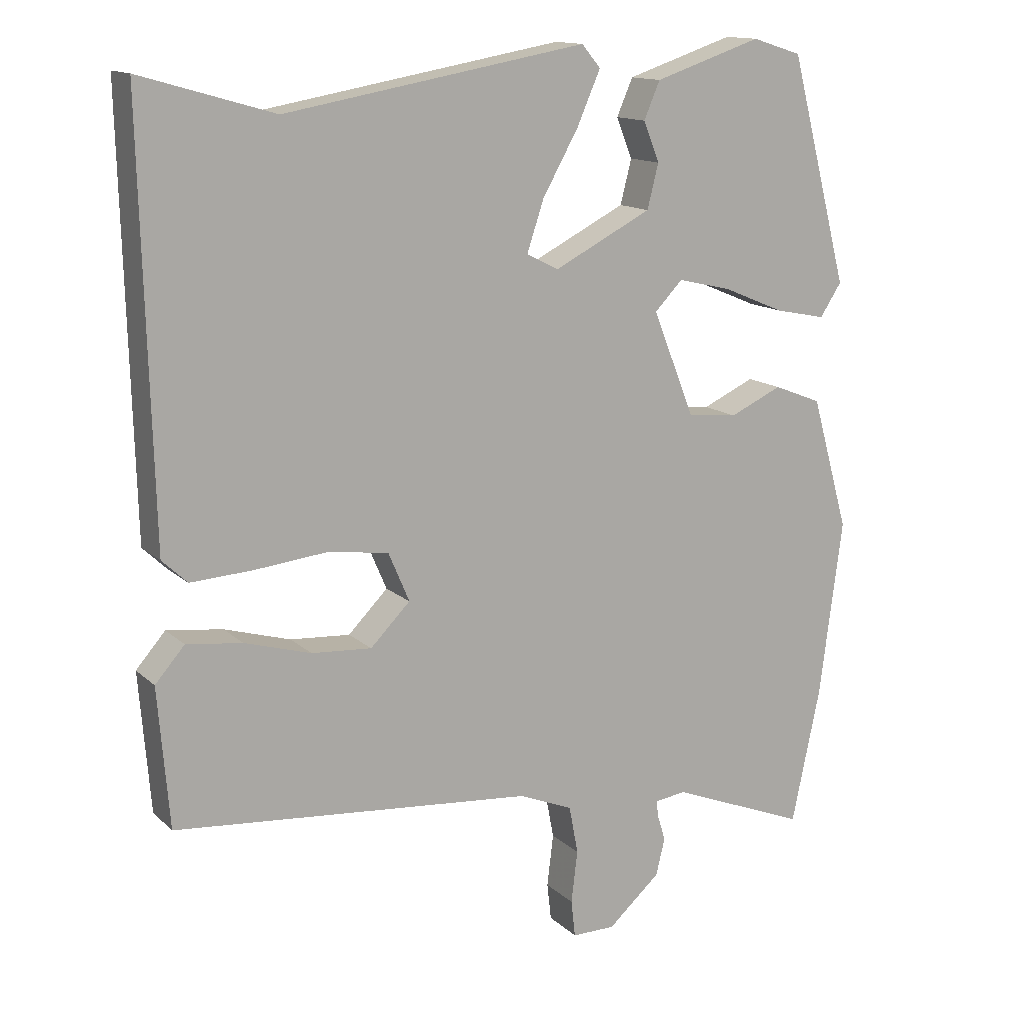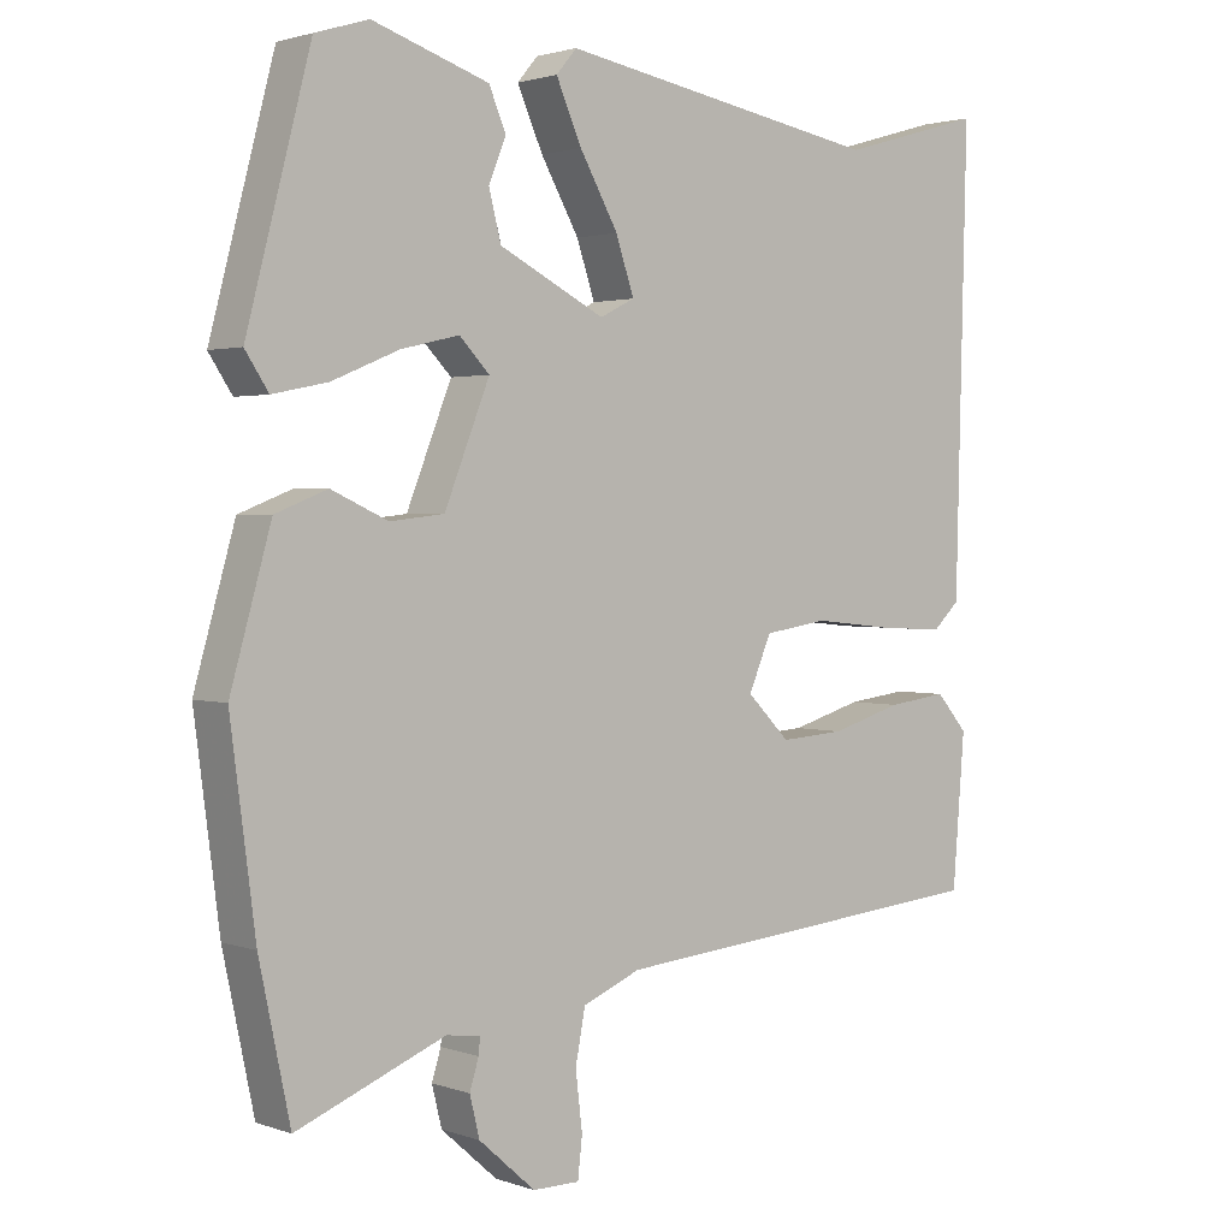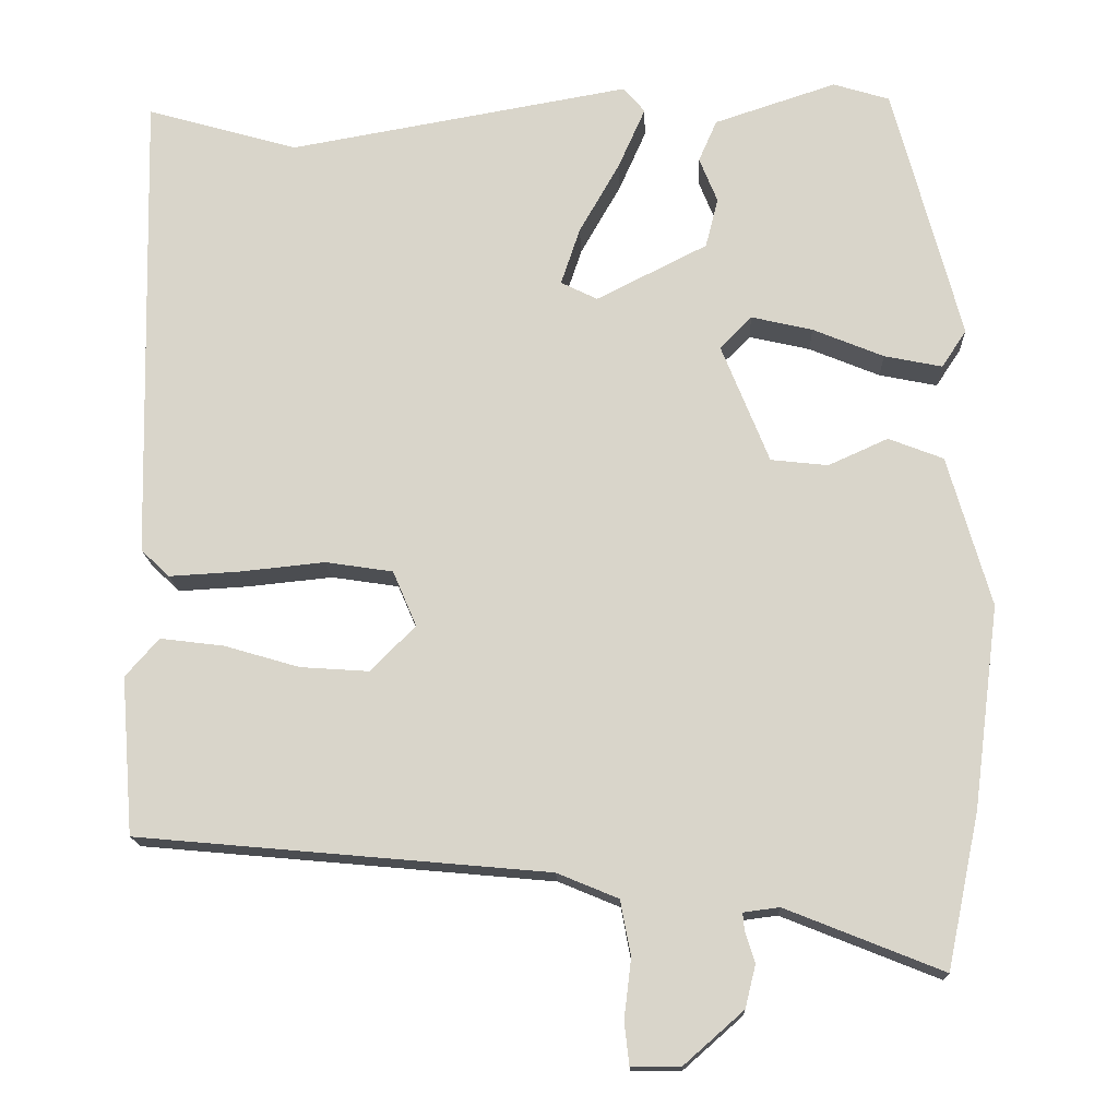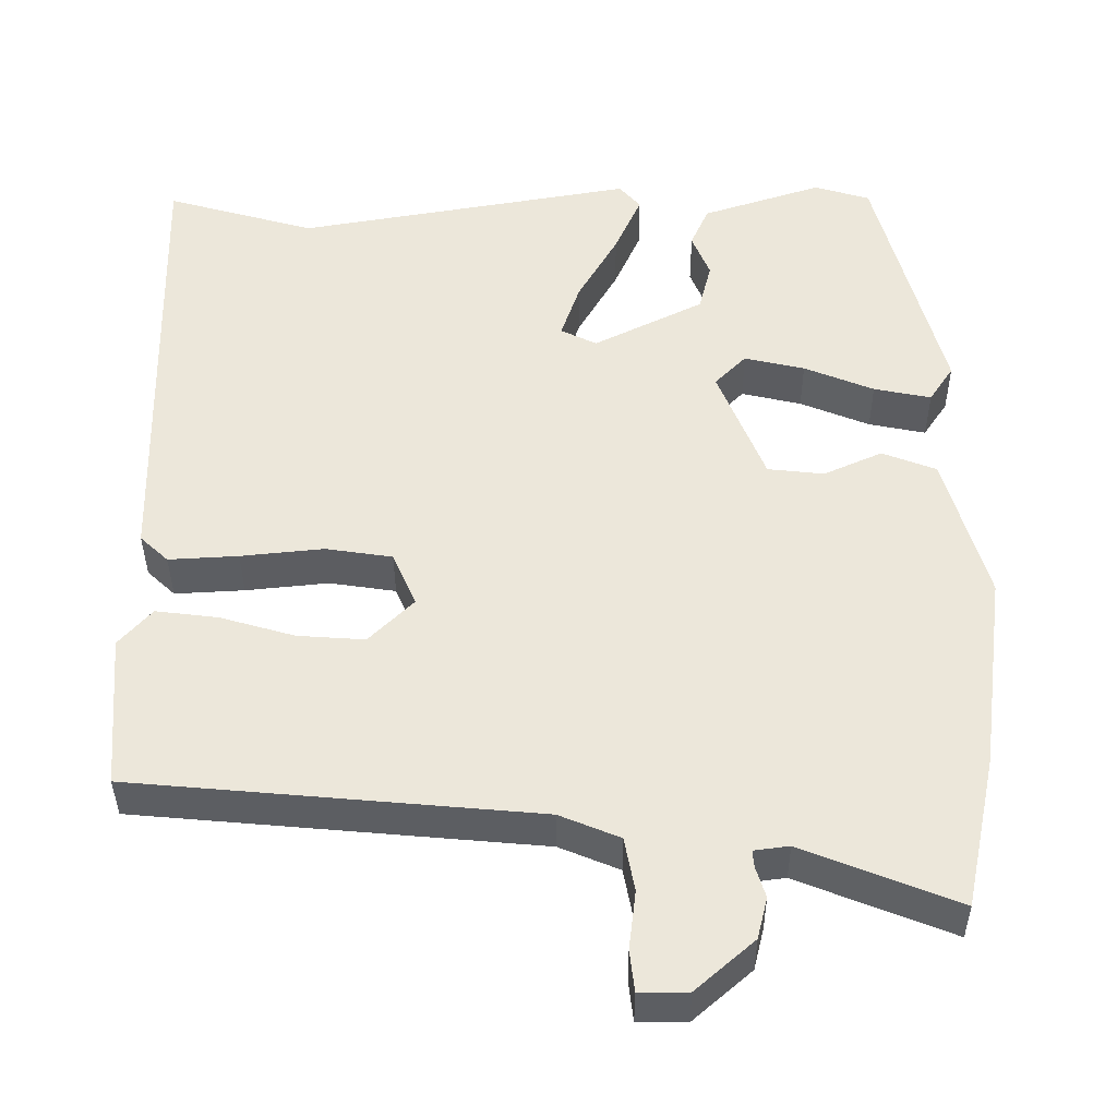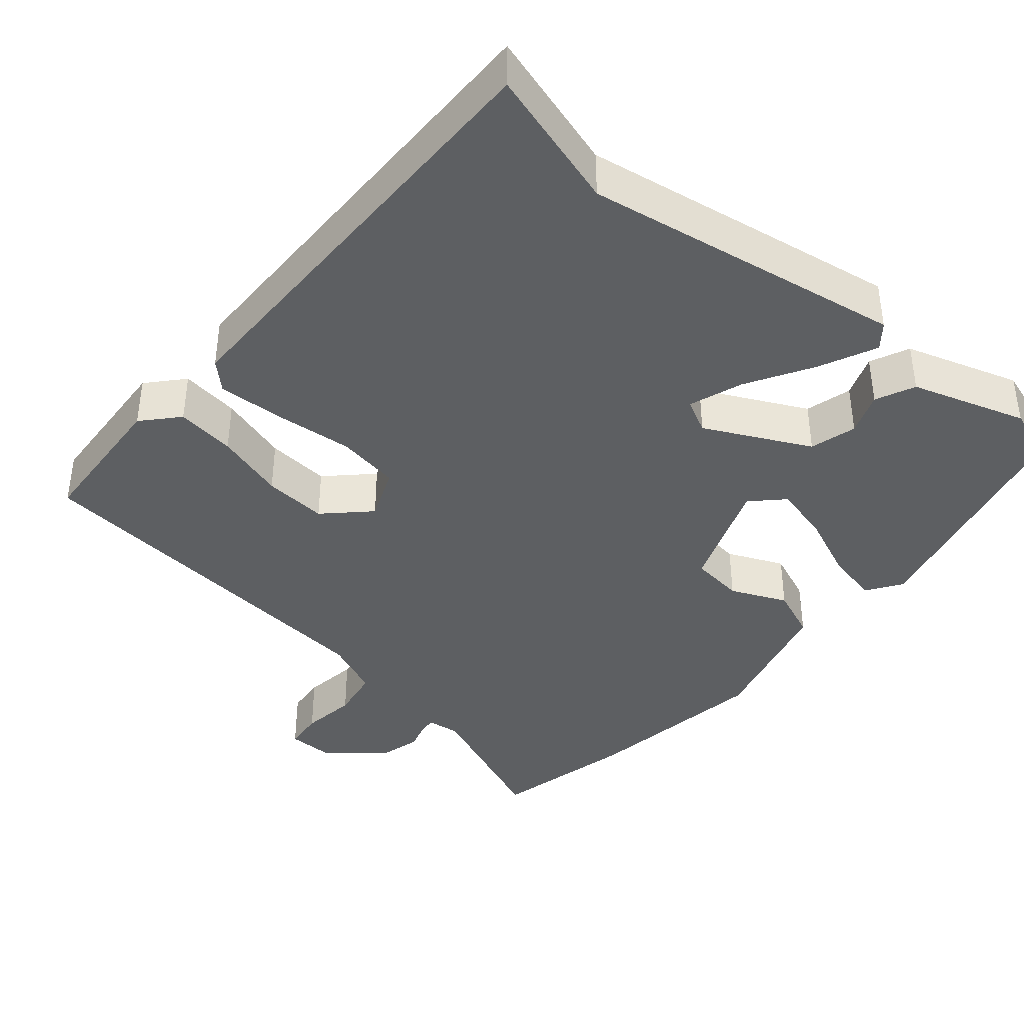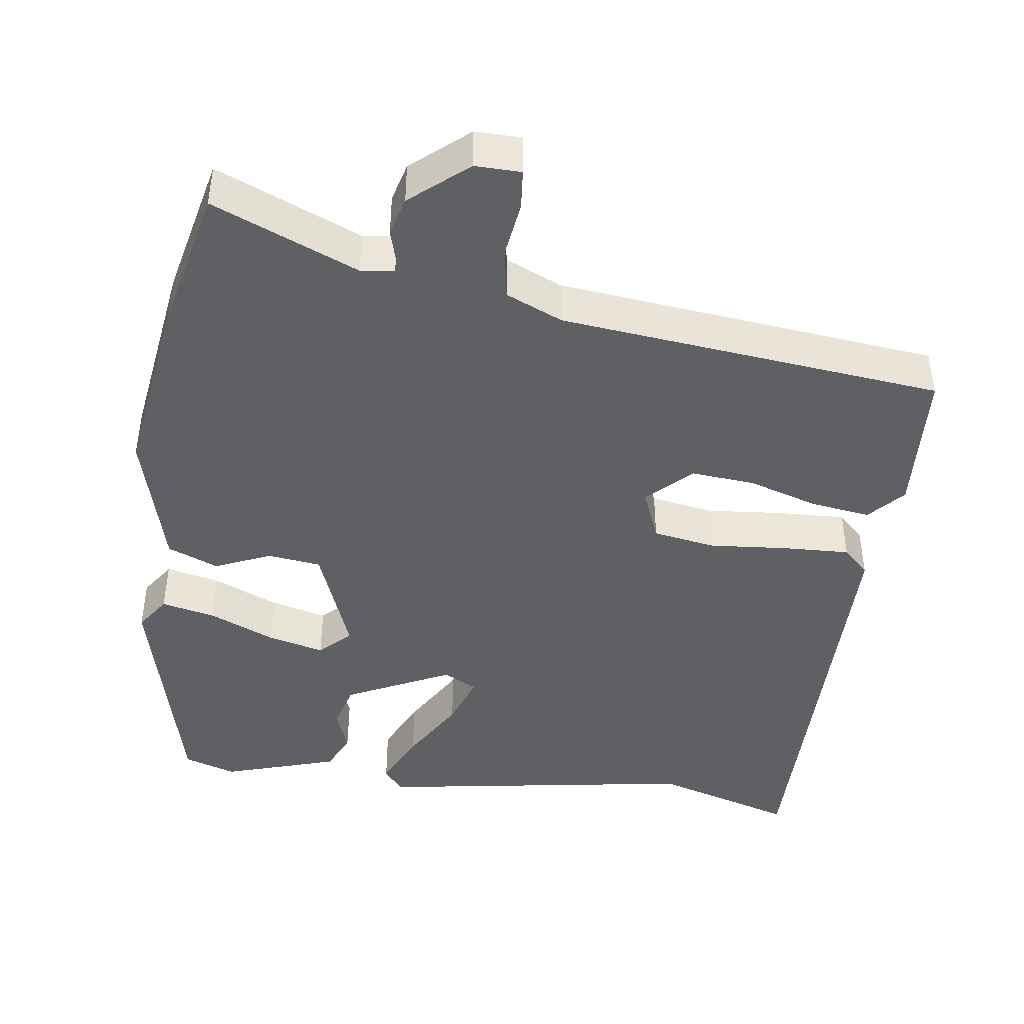
<metadata>
{"format":"obj","ext":"obj","renderer":"f3d","projection":"perspective","resolution":1024,"background":"white","views":[{"elev":13.9,"azim":-28.7,"up":"+Z"},{"elev":2.0,"azim":140.5,"up":"+Z"},{"elev":-16.0,"azim":2.2,"up":"+Z"},{"elev":-38.1,"azim":0.3,"up":"+Z"},{"elev":-39.7,"azim":-41.0,"up":"+Y"},{"elev":-43.9,"azim":171.2,"up":"+Y"}]}
</metadata>
<code>
v -0.507 0.07 -0.455
v -0.523 0.07 -0.256
v -0.481 0.07 -0.208
v -0.401 0.07 -0.218
v -0.306 0.07 -0.246
v -0.22 0.07 -0.252
v -0.163 0.07 -0.195
v -0.193 0.07 -0.125
v -0.278 0.07 -0.112
v -0.384 0.07 -0.123
v -0.473 0.07 -0.128
v -0.509 0.07 -0.094
v -0.524 0.07 0.507
v -0.333 0.07 0.452
v 0.098 0.07 0.528
v 0.125 0.07 0.496
v 0.091 0.07 0.419
v 0.04 0.07 0.329
v 0.016 0.07 0.257
v 0.062 0.07 0.234
v 0.202 0.07 0.305
v 0.218 0.07 0.368
v 0.195 0.07 0.425
v 0.218 0.07 0.478
v 0.372 0.07 0.529
v 0.443 0.07 0.507
v 0.528 0.07 0.183
v 0.497 0.07 0.136
v 0.424 0.07 0.151
v 0.335 0.07 0.188
v 0.258 0.07 0.206
v 0.218 0.07 0.165
v 0.278 0.07 0.015
v 0.35 0.07 0.007
v 0.425 0.07 0.041
v 0.494 0.07 0.014
v 0.548 0.07 -0.176
v 0.515 0.07 -0.43
v 0.474 0.07 -0.624
v 0.277 0.07 -0.545
v 0.232 0.07 -0.551
v 0.234 0.07 -0.573
v 0.246 0.07 -0.612
v 0.233 0.07 -0.665
v 0.158 0.07 -0.731
v 0.096 0.07 -0.731
v 0.09 0.07 -0.678
v 0.099 0.07 -0.603
v 0.086 0.07 -0.534
v 0.009 0.07 -0.502
v -0.507 0 -0.455
v -0.523 0 -0.256
v -0.481 0 -0.208
v -0.401 0 -0.218
v -0.306 0 -0.246
v -0.22 0 -0.252
v -0.163 0 -0.195
v -0.193 0 -0.125
v -0.278 0 -0.112
v -0.384 0 -0.123
v -0.473 0 -0.128
v -0.509 0 -0.094
v -0.524 0 0.507
v -0.333 0 0.452
v 0.098 0 0.528
v 0.125 0 0.496
v 0.091 0 0.419
v 0.04 0 0.329
v 0.016 0 0.257
v 0.062 0 0.234
v 0.202 0 0.305
v 0.218 0 0.368
v 0.195 0 0.425
v 0.218 0 0.478
v 0.372 0 0.529
v 0.443 0 0.507
v 0.528 0 0.183
v 0.497 0 0.136
v 0.424 0 0.151
v 0.335 0 0.188
v 0.258 0 0.206
v 0.218 0 0.165
v 0.278 0 0.015
v 0.35 0 0.007
v 0.425 0 0.041
v 0.494 0 0.014
v 0.548 0 -0.176
v 0.515 0 -0.43
v 0.474 0 -0.624
v 0.277 0 -0.545
v 0.232 0 -0.551
v 0.234 0 -0.573
v 0.246 0 -0.612
v 0.233 0 -0.665
v 0.158 0 -0.731
v 0.096 0 -0.731
v 0.09 0 -0.678
v 0.099 0 -0.603
v 0.086 0 -0.534
v 0.009 0 -0.502
f 45 46 47 48
f 45 48 49
f 42 43 44 45
f 41 42 45 49
f 40 41 49 50
f 38 39 40
f 37 38 40 50
f 34 35 36 37
f 33 34 37 50
f 27 28 29 30
f 27 30 31
f 26 27 31
f 25 26 31 32
f 22 23 24 25
f 21 22 25 32
f 15 16 17 18
f 14 15 18 19
f 13 14 19
f 12 13 19 20
f 9 10 11 12
f 2 3 4 5
f 2 5 6
f 1 2 6
f 50 1 6
f 32 33 50 6
f 9 12 20 21
f 8 9 21 32
f 7 8 32
f 6 7 32
f 98 97 96 95
f 99 98 95
f 95 94 93 92
f 99 95 92 91
f 100 99 91 90
f 90 89 88
f 100 90 88 87
f 87 86 85 84
f 100 87 84 83
f 80 79 78 77
f 81 80 77
f 81 77 76
f 82 81 76 75
f 75 74 73 72
f 82 75 72 71
f 68 67 66 65
f 69 68 65 64
f 69 64 63
f 70 69 63 62
f 62 61 60 59
f 55 54 53 52
f 56 55 52
f 56 52 51
f 56 51 100
f 56 100 83 82
f 71 70 62 59
f 82 71 59 58
f 82 58 57
f 82 57 56
f 1 51 52 2
f 2 52 53 3
f 3 53 54 4
f 4 54 55 5
f 5 55 56 6
f 6 56 57 7
f 7 57 58 8
f 8 58 59 9
f 9 59 60 10
f 10 60 61 11
f 11 61 62 12
f 12 62 63 13
f 13 63 64 14
f 14 64 65 15
f 15 65 66 16
f 16 66 67 17
f 17 67 68 18
f 18 68 69 19
f 19 69 70 20
f 20 70 71 21
f 21 71 72 22
f 22 72 73 23
f 23 73 74 24
f 24 74 75 25
f 25 75 76 26
f 26 76 77 27
f 27 77 78 28
f 28 78 79 29
f 29 79 80 30
f 30 80 81 31
f 31 81 82 32
f 32 82 83 33
f 33 83 84 34
f 34 84 85 35
f 35 85 86 36
f 36 86 87 37
f 37 87 88 38
f 38 88 89 39
f 39 89 90 40
f 40 90 91 41
f 41 91 92 42
f 42 92 93 43
f 43 93 94 44
f 44 94 95 45
f 45 95 96 46
f 46 96 97 47
f 47 97 98 48
f 48 98 99 49
f 49 99 100 50
f 50 100 51 1

</code>
